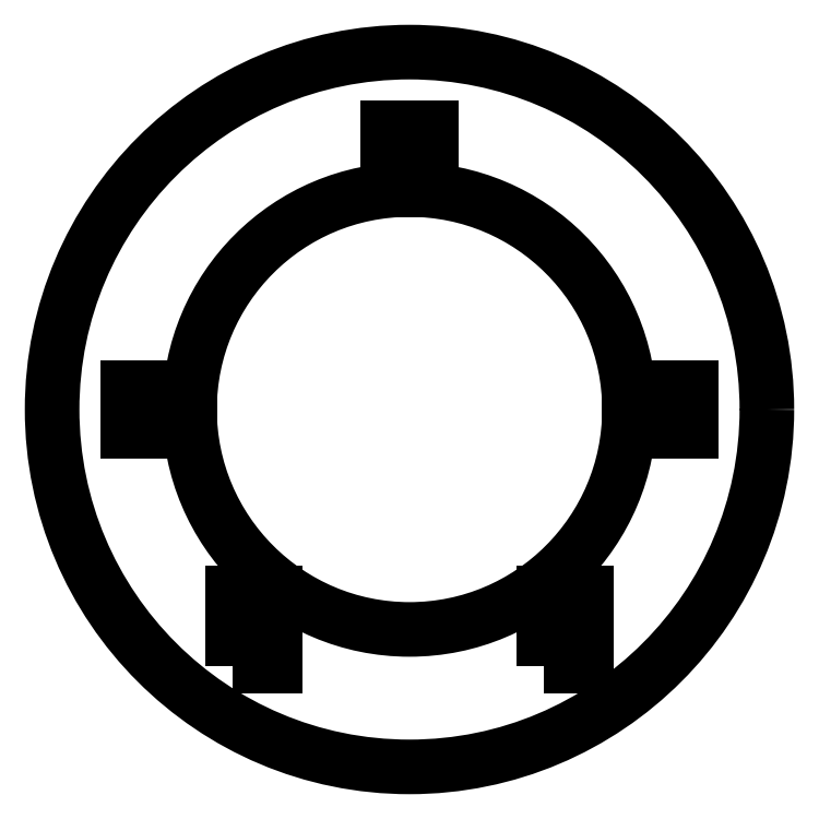
<metadata>
{"format":"dxf","ext":"dxf","renderer":"ezdxf+matplotlib","layout":"modelspace","background":"white","min_lineweight":24,"dpi":150}
</metadata>
<code>
0
SECTION
2
ENTITIES
0
CIRCLE
8
0
10
0
20
0
30
0
40
0.975
0
LWPOLYLINE
8
0
90
4
70
1
43
0
10
-0.4831
20
-0.7015
10
-0.365
20
-0.7015
10
-0.365
20
-0.5015
10
-0.4831
20
-0.5015
0
LINE
8
0
10
0.7675
20
0.05906
30
0
11
0.7675
21
-0.05906
31
0
0
LINE
8
0
10
0.7675
20
-0.05906
30
0
11
0.6
21
-0.05906
31
0
0
LINE
8
0
10
0.6
20
-0.05906
30
0
11
0.6
21
3.278e-17
31
0
0
ARC
8
0
10
0
20
0
30
0
40
0.6
50
-180
51
0
0
LINE
8
0
10
-0.6
20
-7.348e-17
30
0
11
-0.6
21
-0.05906
31
0
0
LINE
8
0
10
-0.6
20
-0.05906
30
0
11
-0.7675
21
-0.05906
31
0
0
LINE
8
0
10
-0.7675
20
-0.05906
30
0
11
-0.7675
21
0.05906
31
0
0
LINE
8
0
10
-0.7675
20
0.05906
30
0
11
-0.6
21
0.05906
31
0
0
LINE
8
0
10
-0.6
20
0.05906
30
0
11
-0.6
21
-7.348e-17
31
0
0
ARC
8
0
10
0
20
0
30
0
40
0.6
50
90
51
180
0
LINE
8
0
10
3.674e-17
20
0.6
30
0
11
-0.05906
21
0.6
31
0
0
LINE
8
0
10
-0.05906
20
0.6
30
0
11
-0.05906
21
0.7675
31
0
0
LINE
8
0
10
-0.05906
20
0.7675
30
0
11
0.05906
21
0.7675
31
0
0
LINE
8
0
10
0.05906
20
0.7675
30
0
11
0.05906
21
0.6
31
0
0
LINE
8
0
10
0.05906
20
0.6
30
0
11
3.674e-17
21
0.6
31
0
0
ARC
8
0
10
0
20
0
30
0
40
0.6
50
0
51
90
0
LINE
8
0
10
0.6
20
3.278e-17
30
0
11
0.6
21
0.05906
31
0
0
LINE
8
0
10
0.6
20
0.05906
30
0
11
0.7675
21
0.05906
31
0
0
LWPOLYLINE
8
0
90
4
70
1
43
0
10
0.365
20
-0.7015
10
0.4831
20
-0.7015
10
0.4831
20
-0.5015
10
0.365
20
-0.5015
0
ENDSEC
0
EOF

</code>
